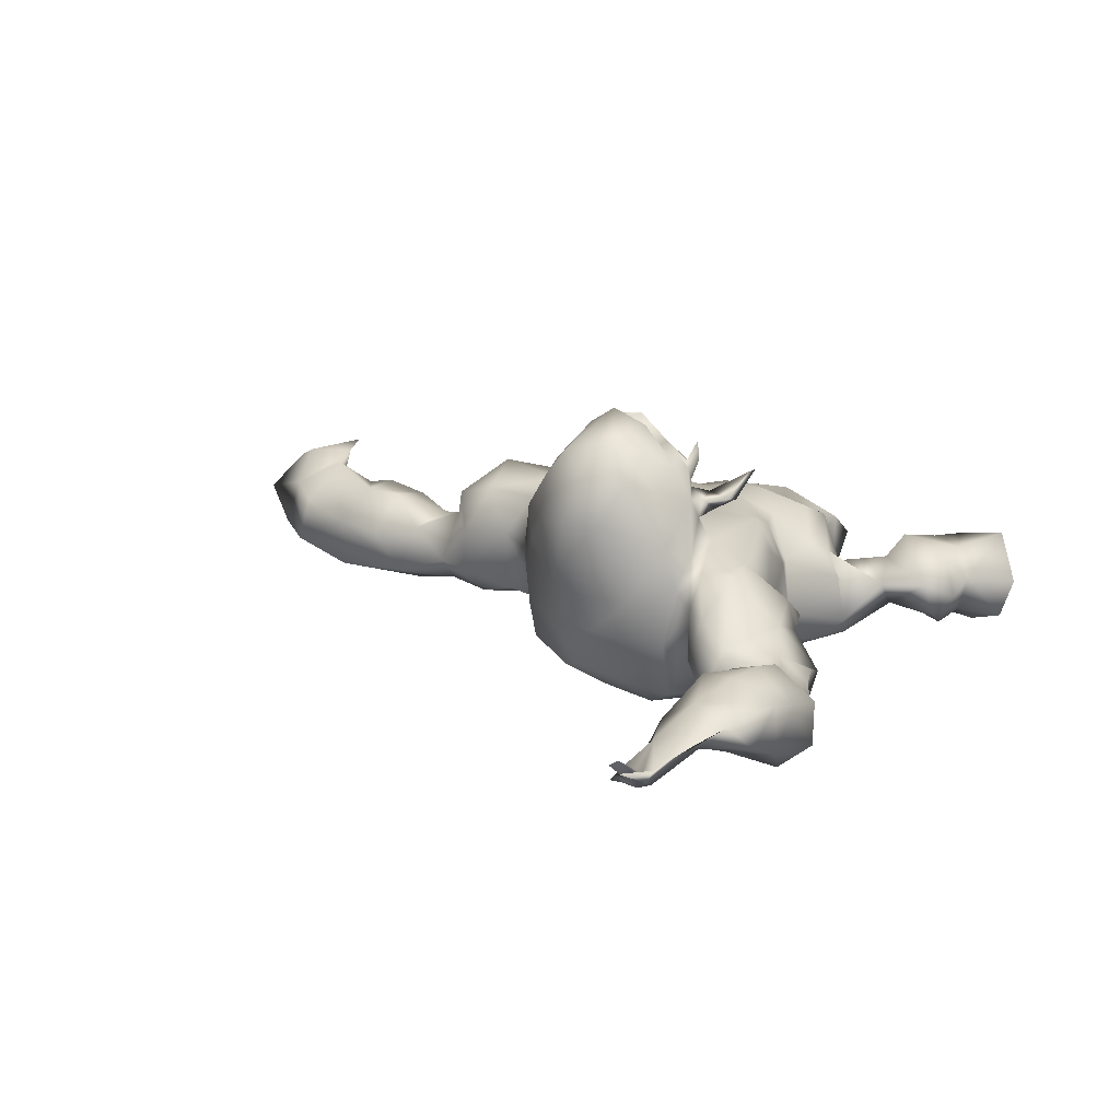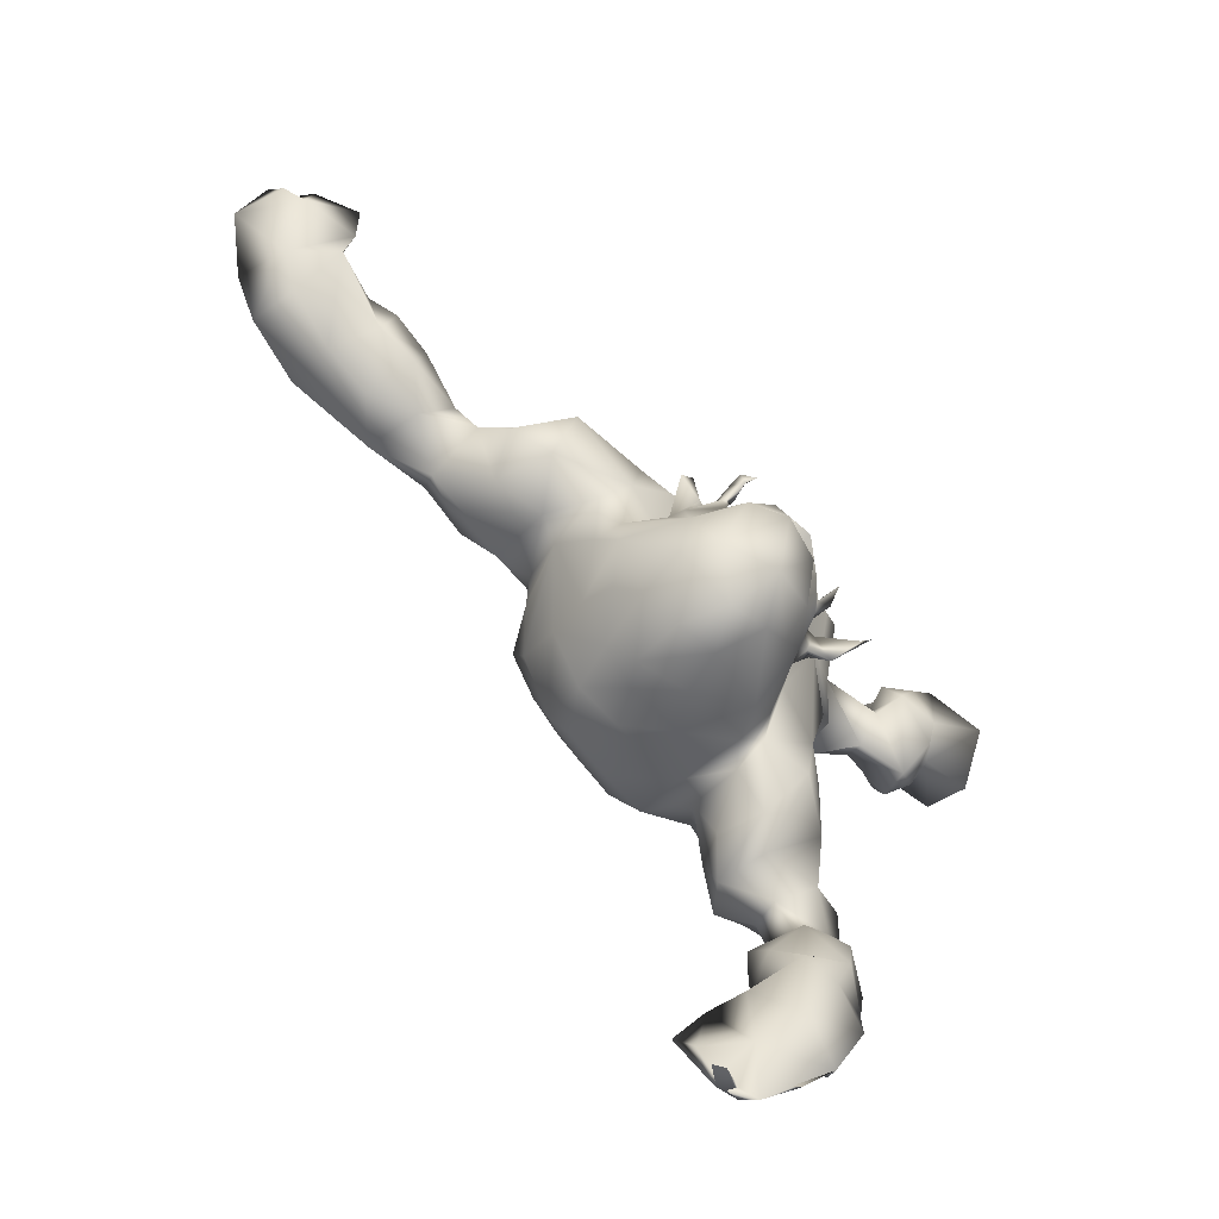
<metadata>
{"format":"obj","ext":"obj","renderer":"f3d","projection":"perspective","resolution":1024,"background":"white","views":[{"elev":6.4,"azim":-161.2,"up":"+Y"},{"elev":-69.3,"azim":145.5,"up":"+Z"}]}
</metadata>
<code>
v -19.57 0.6669 -125.7
v -21.12 -0.2375 -114.2
v -17.24 1.289 -60.89
v -40.45 0.7808 -50.92
v -42.13 13.38 -33.39
v -43.07 11.66 -40.58
v 11.22 7.049 -92.23
v 2.482 5.811 -93.17
v -5.409 8.565 -91.22
v -7.803 5.051 -91.16
v -9.293 -2.21 -97.08
v -12.39 -6.677 -100.9
v -17.71 -8.551 -121.5
v -17.47 13.59 -75.78
v -16.8 -2.579 -122.3
v -22.32 -3.861 -108.7
v -19.31 -3.333 -104.2
v -15.87 0.359 -99.45
v -12.04 4.693 -99.11
v -17.65 -8.112 -113.1
v -8.974 10.03 -88.77
v -15.74 12.3 -85.67
v -45.34 6.361 -42.64
v -39.64 6.131 -54.07
v -22.03 11.23 -51.27
v -24.83 7.132 -55.97
v -16.53 10.06 -60.6
v -7.583 20.01 -65.1
v -13.07 18.24 -67.87
v -3.173 20.01 -73.36
v -8.675 15.6 -81.39
v -7.448 13.66 -88.54
v -19 13.14 -53.29
v -24.76 0.5919 -127.6
v -21.23 -1.736 -135.7
v -26.73 1.449 -121.7
v -27.85 0.7916 -114.6
v -27.14 -2.365 -106.8
v -23 3.648 -91.96
v -21.76 6.034 -80.7
v -15.91 -4.52 -65.46
v -15.38 -4.196 -57.64
v -20.45 -3.975 -53.96
v -25.26 -0.7254 -53.41
v -43.38 0.6893 -40.51
v -44.99 -1.689 -35.6
v -38.38 13.12 -37
v -21.82 8.563 -41.8
v 9.201 0.8694 -90.28
v 4.232 -0.08974 -90.85
v -2.642 -1.509 -89.09
v -6.632 -3.7 -88.17
v -11.85 -9.023 -92.33
v -15.95 -12.44 -97.17
v -22.15 -9.056 -106.2
v -23.01 -13.64 -112.4
v -22.31 -11.52 -122.2
v -21.74 -8.607 -135.7
v -30.33 -3.668 -103.7
v -22.04 0.5719 -76.82
v -21.37 2.291 -70.17
v -12.45 -8.45 -54.91
v -16.91 -5.635 -50.31
v -24.23 -3.467 -47.67
v -37.12 -0.2435 -42.13
v -37.75 0.2544 -35.81
v -39.28 -0.5434 -31.8
v -32.81 11.92 -40.63
v -26.8 4.593 -40.61
v -19.38 1.881 -39.61
v 5.478 -7.585 -86.41
v -2.261 -10.08 -84.62
v -21.62 -13.26 -92.69
v -28.8 -14.48 -108.1
v -28.24 -14.85 -114.9
v -35.98 5.289 -30.07
v -34.56 6.121 -33.84
v -31.25 -2.908 -128.9
v -30.21 -11.28 -123.5
v -33.92 6.661 -39.65
v -32.54 2.194 -48.77
v -22.09 -4.62 -42.16
v -33.78 -4.586 -114.1
v -33.3 -11.48 -113.3
v -31.91 -9.213 -106.4
v -29.53 -2.412 -97.93
v -27.12 -9.618 -90.28
v -8.746 -5.223 -47.12
v -7.677 -3.983 -50.58
v -13.32 -4.553 -46.9
v -2.469 -8.455 -62.71
v -7.218 -9.287 -65.61
v -2.1 -12.02 -75.83
v 3.301 -11.45 -72.49
v 7.218 -10.82 -78.75
v 1.78 -12.09 -80.27
v -18.87 -4.368 -70.62
v -10.76 -9.792 -79.36
v -13.94 -3.006 -40.9
v -19.76 11.09 -39.16
v -19.76 17.11 -44.56
v 13.12 -5.275 -86.2
v 11.8 -10.04 -76.19
v 9.185 -9.882 -69.98
v -9.884 -2.254 -38.32
v 5.941 18.94 -96.57
v -7.064 19.49 -83.1
v -2.053 24.26 -91.66
v 0.6454 34.89 -88.23
v 4.654 32.29 -92.96
v 8.517 25.99 -97.7
v -5.075 24.36 -80.36
v 0.1954 27.61 -75.62
v -5.289 27.62 -83.58
v -5.129 28.37 -81.06
v -4.786 28.85 -82.62
v -6.834 29.08 -82.09
v -6.301 31.99 -81.28
v -6.162 22.46 -84.72
v -7.685 22.4 -83.03
v -8.085 23.72 -80.11
v -9.287 20.87 -80.47
v -11.8 22.53 -81.67
v -13.99 26.71 -79.73
v -12.26 22.34 -78.64
v -15.45 27.4 -78.51
v -5.606 25.76 -82.45
v -50.68 -0.2936 -40.85
v -53.22 5.912 -42.02
v -50.47 14.12 -38.56
v -49.15 5.905 -36.34
v -22.05 -9.641 -130.5
v -16.4 -6.452 -128.4
v -29.32 -8.702 -133.6
v -16.34 -6.737 -140.3
v -11.07 -11.6 -139.7
v -14.93 -13.14 -143.6
v -13.2 -8.753 -146.9
v -17.18 -11.77 -146.4
v -31.92 10.46 -49.54
v -31.97 5.915 -52.91
v -15.89 -13.47 -139.9
v -15.45 10.9 -93.67
v -17.49 10.51 -66.68
v -2.739 -5.215 -55.83
v -7.847 -7.799 -57.3
v -14.02 -7.354 -63.93
v 5.37 12.03 -95.31
v -3.974 14.6 -92.68
v 2.076 25.34 -95.47
v -2.103 32.13 -84.64
v -3.489 28.06 -84.79
v 3.385 29.09 -84.56
v -24.72 -0.3765 -98.99
v -20.74 -9.499 -99.85
v -28.46 -10.39 -99.43
v -15.25 0.7082 -68.5
v -13.45 16.64 -61.09
v -43.66 3.585 -48.24
v -40.49 -1.45 -44.44
v -34.5 14.07 -46.03
v -42.03 10.7 -48.17
v -17.24 -11.41 -84.87
v -14.72 -5.568 -130.9
v -13.99 -10.11 -149.5
v -32.34 -4.146 -121.8
v -27.71 -4.805 -84.72
v -18.91 -6.366 -74.55
v -27 -4.482 -140
v -12.14 -10.72 -131.3
v -22.96 -6.727 -144.9
v -18.66 -9.6 -148
v -12.91 -12.33 -144.4
v -13.04 -10.89 -145.1
v -13.99 -11.72 -143.7
v -11.63 -9.651 -146.3
v -16.36 -10.6 -145.9
v -8.838 -13.75 -137
v -10.37 -10.88 -68.54
v 0.4735 -10.69 -67.19
v 5.881 -9.071 -64.89
v -16.92 18.69 -47.03
v 1.266 -4.074 -54.19
v 0.0896 22.01 -62.38
v 1.936 19.73 -69.43
v 13.56 11.65 -95.1
v 12.27 19.48 -96.39
v 2.271 36.72 -84.87
v 6.416 37.57 -86.71
v -12.39 17.91 -53.91
v -3.651 -2.534 -46.68
v 66.34 21.1 -49.12
v 72.89 21.52 -46.9
v 76.98 16.89 -47
v 69.17 13.98 -47.4
v 62.8 14.21 -45.74
v 55.94 13.35 -46.89
v 48.04 16.68 -57.13
v 48.76 11.92 -52.15
v 36.5 14.28 -54.37
v 42.43 12.47 -54.37
v 26.51 22.03 -55.23
v 28.85 16.05 -53.86
v 22.22 16.48 -52.41
v 4.262 17.95 -41.98
v -1.113 22.58 -43.44
v 11.67 18.94 -45.73
v 0.2263 18.3 -36.37
v -4.484 18.83 -31.57
v -12.7 15.44 -18.94
v -5.956 14.32 -21.96
v -3.589 8.701 -19.15
v -1.243 11.37 -26.01
v 1.994 1.695 -24.49
v -1.623 -3.291 -23.97
v -6.941 -1.579 -25.85
v -17.02 2.322 -26.09
v -18.06 9.069 -28.29
v -14.04 8.408 -31.8
v -14.15 8.148 -35.59
v 16.81 9.137 -89.16
v 16.23 1.908 -88.6
v 22.26 11.71 -85.37
v 22.58 4.841 -83.21
v 24.57 17.79 -78.45
v 26.11 21.05 -71.34
v 27.56 12.17 -71.76
v 31.24 14.63 -71.14
v 41.23 21.22 -66.61
v 39.41 14.5 -69.85
v 52.39 13.91 -60.58
v 56.81 19.69 -59.08
v 60.25 12.73 -61.91
v 63.26 20.41 -56.95
v 67.95 14.39 -59.11
v -7.453 2.29 -16.89
v -18.58 11.51 -18.62
v -10.15 11.13 -17.06
v -18.66 15.3 -29.73
v -11.11 21.16 -37.52
v -12.64 19.31 -32.71
v -13.7 13.94 -38.78
v 61.69 21.67 -50.62
v 55.13 19.36 -50.56
v 37.89 21.01 -59.43
v 44.25 16.97 -60.31
v 33.85 26.93 -62.8
v -5.689 22.54 -47.6
v -9.858 21.79 -49.57
v 6.055 24.14 -57.34
v -0.4033 22.3 -52.29
v -7.001 21.05 -55.82
v 8.102 22.17 -68.96
v 22.31 21.31 -76.39
v 16.06 24.63 -61.22
v 21.27 24.5 -58.86
v 8.1 21.4 -50.73
v 22.72 24.27 -67.92
v 17.62 22.24 -70.54
v -12.56 18.77 -44.52
v 34.81 22.22 -68.88
v 73.03 24.52 -48.15
v 1.907 8.314 -13.15
v 71.85 8.182 -49.77
v 64.46 7.364 -48.56
v 54.13 4.288 -55.29
v 44.8 6.408 -53.94
v 37.88 7.481 -54.48
v 32.33 8.876 -53.73
v 22.49 8.818 -53.41
v 16.21 10.8 -48.77
v 3.105 12.95 -37.56
v -6.67 15.05 -29.43
v -14.66 15.74 -25.49
v 2.739 8.829 -30.17
v 3.403 11.49 -24.18
v -11.69 2.073 -29.92
v 16.04 -5.972 -83.31
v 23.01 -2.009 -78.6
v 26.02 2.789 -73.33
v 27.1 5.066 -68.54
v 40.48 7.673 -67.86
v 46.07 8.376 -63.77
v 55.7 6.204 -61.76
v 76.07 17.96 -55.89
v -3.17 3.76 -30.78
v 0.2515 2.997 -32.64
v -8.016 13.39 -23.85
v -10.38 8.194 -27.95
v -9.742 13.01 -27.1
v -7.618 7.312 -28.53
v -0.4792 8.177 -30.4
v -5.809 3.533 -34.22
v 58 5.926 -48.94
v 45.39 4.959 -59.64
v 33.34 2.928 -59.18
v 0.698 0.1494 -40.94
v 1.965 6.11 -39.48
v 2.092 0.4243 -48.01
v 13.95 -2.589 -54.22
v 8.482 -5.457 -57.04
v 17.66 -3.866 -58.82
v 12.31 -7.646 -61.64
v 20.76 -5.279 -64.86
v 23.24 -4.756 -72.42
v 17.47 -8.051 -74.29
v 14.78 -8.635 -67.37
v 13.93 3.673 -47.1
v 8.781 10.54 -41.97
v 18.41 3.59 -53.52
v 23.31 2.504 -57.36
v 23.57 1.135 -63.28
v 29.22 4.374 -54.33
v 32.23 4.423 -66.93
v 37.95 3.324 -63.68
v 69.14 6.232 -55.54
v 78.62 10.59 -54.61
v 83.45 13.34 -49.67
v 20.39 15.81 -88.02
v 17.5 19.01 -91.81
v 22.74 20.91 -82.83
v 17.08 25.04 -74.05
v 13.49 25.26 -72.61
v 7.149 27.44 -72.77
v 16.48 27.59 -76.35
v 16.9 29.28 -84.41
v 12.3 28.27 -73.92
v 13.19 30.89 -91.56
v 16.83 26.51 -91.32
v 10.49 36.68 -74.56
v 13.42 30.06 -75.37
v 11.17 31.97 -74.74
v 13.14 31.79 -76.55
v 12.8 33.4 -73.91
v 11.23 34.94 -74.03
v 12.42 35.58 -73.64
v 11.53 35.34 -75.21
v 16.58 26.74 -70.92
v 14.45 28.82 -71.79
v 16.43 30.18 -68.55
v 18.4 29.98 -70
v 3.086 13.25 -16.3
v 0.6443 1.013 -13.23
v 80.08 20.79 -51.51
v 79.74 22.08 -41.47
v 72.51 26.55 -44.59
v 88.63 19.58 -45.04
v 83.06 24.92 -39.74
v 80.39 26.62 -37.1
v 81.32 26.52 -42.87
v 84.63 25.37 -39.59
v 86.43 23.81 -39.38
v 73.48 28.32 -38.31
v 7.631 -0.2702 -47.05
v 11.46 35.17 -83.17
v 7.802 36.64 -81.6
v 12.45 31.74 -78.57
f 1 164 35
f 1 35 34
f 36 1 34
f 2 36 37
f 16 2 38
f 2 37 38
f 157 22 40
f 157 40 41
f 42 3 157
f 42 157 41
f 3 42 43
f 44 3 43
f 81 4 24
f 81 24 141
f 45 159 160
f 6 5 47
f 48 141 140
f 7 222 49
f 8 7 49
f 8 49 50
f 8 50 51
f 8 51 9
f 10 9 51
f 10 51 52
f 12 11 53
f 12 53 54
f 55 17 155
f 20 55 56
f 13 20 57
f 20 56 57
f 132 13 57
f 133 13 132
f 15 133 1
f 6 162 23
f 162 159 23
f 26 44 25
f 141 25 44
f 20 15 2
f 16 20 2
f 28 29 158
f 31 29 30
f 29 28 30
f 149 9 32
f 14 22 157
f 14 157 144
f 31 21 22
f 9 10 32
f 10 21 32
f 32 21 31
f 25 33 26
f 33 190 27
f 33 27 26
f 164 1 133
f 1 36 15
f 36 2 15
f 38 17 16
f 154 39 18
f 143 18 39
f 143 39 22
f 10 11 19
f 19 11 12
f 12 18 19
f 17 18 12
f 55 16 17
f 20 16 55
f 13 15 20
f 130 131 5
f 45 23 159
f 140 24 161
f 24 162 161
f 48 100 101
f 48 101 25
f 25 141 48
f 29 144 158
f 29 31 22
f 29 22 14
f 109 189 110
f 33 25 101
f 33 101 182
f 26 27 3
f 26 3 44
f 35 169 78
f 35 78 34
f 34 78 166
f 34 166 36
f 36 166 37
f 166 83 37
f 37 83 38
f 83 85 38
f 38 85 59
f 154 38 59
f 154 59 86
f 40 39 60
f 40 60 61
f 40 61 41
f 62 42 41
f 42 62 63
f 42 63 43
f 63 64 43
f 43 64 44
f 44 64 141
f 65 160 4
f 160 65 66
f 160 66 45
f 45 66 46
f 66 67 46
f 76 5 131
f 5 76 47
f 68 161 47
f 69 70 48
f 48 70 220
f 102 49 222
f 49 102 50
f 102 71 50
f 71 72 51
f 71 51 50
f 51 72 52
f 72 98 52
f 53 163 73
f 53 73 54
f 155 54 73
f 155 73 156
f 156 74 55
f 55 74 56
f 74 75 56
f 56 75 57
f 75 79 57
f 58 132 134
f 58 134 169
f 66 77 76
f 66 76 67
f 65 80 66
f 80 77 66
f 81 140 80
f 140 81 69
f 69 82 70
f 82 69 81
f 83 166 84
f 85 83 84
f 167 86 87
f 88 90 89
f 92 91 145
f 92 145 146
f 91 92 179
f 91 179 180
f 93 96 95
f 93 95 94
f 103 95 278
f 95 102 278
f 95 96 71
f 95 71 102
f 96 72 71
f 62 61 147
f 97 147 61
f 97 61 60
f 97 60 168
f 82 99 70
f 90 88 99
f 90 99 82
f 156 59 85
f 59 156 86
f 167 154 86
f 167 39 154
f 167 168 60
f 73 163 87
f 85 74 156
f 84 74 85
f 75 74 84
f 79 75 84
f 67 76 131
f 67 131 46
f 76 77 47
f 47 77 80
f 47 80 68
f 64 82 81
f 64 81 141
f 63 62 90
f 62 89 90
f 146 147 92
f 147 97 92
f 92 97 179
f 97 168 179
f 94 104 181
f 94 181 180
f 96 93 98
f 96 98 72
f 63 90 82
f 63 82 64
f 105 99 88
f 105 88 191
f 252 184 28
f 252 28 158
f 184 185 28
f 185 30 28
f 70 105 220
f 103 104 94
f 103 94 95
f 105 70 99
f 106 187 186
f 106 186 148
f 106 149 150
f 149 106 148
f 119 149 32
f 119 32 107
f 32 31 107
f 31 30 107
f 185 113 30
f 187 106 111
f 113 151 115
f 113 115 112
f 150 108 110
f 152 109 110
f 152 110 108
f 109 153 189
f 186 7 148
f 150 111 106
f 153 109 152
f 110 111 150
f 30 113 112
f 30 112 107
f 127 119 112
f 151 153 152
f 356 188 151
f 127 112 115
f 127 114 119
f 114 116 151
f 115 151 116
f 118 117 115
f 117 127 115
f 117 114 127
f 116 118 115
f 117 116 114
f 118 116 117
f 119 107 120
f 107 122 120
f 107 121 122
f 107 112 121
f 112 119 120
f 112 120 121
f 120 123 121
f 120 122 123
f 121 123 124
f 123 122 125
f 122 121 125
f 121 124 125
f 123 125 126
f 125 124 126
f 123 126 124
f 45 46 128
f 46 131 128
f 5 6 130
f 23 45 128
f 130 23 129
f 6 23 130
f 23 128 129
f 130 129 131
f 129 128 131
f 58 133 132
f 15 13 133
f 132 57 79
f 132 79 134
f 58 164 133
f 35 164 135
f 170 136 135
f 58 142 170
f 58 170 164
f 58 169 171
f 58 171 142
f 172 171 169
f 169 35 135
f 169 135 172
f 175 177 135
f 136 175 135
f 142 171 139
f 135 177 172
f 136 173 175
f 173 136 178
f 173 178 142
f 173 142 137
f 137 174 175
f 139 138 137
f 177 175 174
f 174 138 177
f 176 174 137
f 137 138 176
f 139 165 177
f 135 164 170
f 178 136 170
f 178 170 142
f 139 137 142
f 140 141 24
f 81 65 4
f 140 69 48
f 81 80 65
f 137 175 173
f 143 19 18
f 21 143 22
f 10 52 11
f 52 53 11
f 52 98 163
f 14 144 29
f 62 147 146
f 7 8 148
f 8 9 149
f 8 149 148
f 119 108 149
f 108 150 149
f 119 114 152
f 119 152 108
f 152 114 151
f 151 188 153
f 188 355 153
f 190 33 182
f 191 88 89
f 154 17 38
f 155 17 12
f 155 12 54
f 17 154 18
f 55 155 156
f 156 73 87
f 158 27 190
f 157 3 144
f 158 144 27
f 144 3 27
f 61 62 41
f 145 183 191
f 145 191 89
f 190 252 158
f 146 145 89
f 62 146 89
f 4 160 159
f 161 6 47
f 159 162 24
f 4 159 24
f 161 162 6
f 68 80 161
f 80 140 161
f 40 22 39
f 143 21 19
f 10 19 21
f 163 53 52
f 167 60 39
f 134 79 78
f 169 134 78
f 79 166 78
f 79 84 166
f 87 163 167
f 167 163 168
f 163 98 168
f 138 139 177
f 176 138 174
f 139 171 172
f 165 139 172
f 165 172 177
f 86 156 87
f 93 94 180
f 93 180 179
f 98 93 179
f 98 179 168
f 183 91 180
f 183 180 181
f 183 145 91
f 193 192 195
f 193 195 194
f 192 196 195
f 196 244 197
f 244 198 199
f 244 199 197
f 200 202 203
f 256 204 202
f 256 257 204
f 257 207 204
f 206 205 257
f 205 207 257
f 206 208 205
f 206 209 208
f 241 274 209
f 210 274 237
f 238 212 211
f 212 213 211
f 343 214 342
f 219 218 239
f 219 242 220
f 48 220 100
f 220 242 100
f 7 221 222
f 221 223 224
f 221 224 222
f 224 223 227
f 223 225 227
f 225 226 227
f 228 227 226
f 261 229 230
f 232 233 231
f 232 234 233
f 234 235 233
f 234 262 235
f 262 285 235
f 238 237 236
f 238 236 212
f 274 239 237
f 241 240 242
f 242 239 241
f 234 192 262
f 243 192 234
f 234 232 244
f 234 244 243
f 198 244 232
f 7 186 221
f 201 246 245
f 251 252 249
f 250 184 251
f 184 252 251
f 255 259 253
f 250 253 184
f 225 321 254
f 256 255 257
f 259 255 258
f 226 225 254
f 226 254 258
f 258 254 259
f 260 242 240
f 249 260 248
f 260 240 248
f 192 193 262
f 196 192 243
f 244 196 243
f 247 256 202
f 245 202 200
f 261 258 247
f 247 229 261
f 245 229 247
f 245 246 229
f 231 246 198
f 232 231 198
f 215 214 343
f 216 236 217
f 237 218 217
f 100 242 101
f 240 241 209
f 239 274 241
f 239 242 219
f 250 251 257
f 253 250 255
f 256 258 255
f 242 260 101
f 260 182 101
f 248 240 206
f 240 209 206
f 318 194 264
f 194 195 264
f 264 195 196
f 264 196 265
f 265 196 197
f 265 197 294
f 294 197 199
f 294 199 266
f 266 199 267
f 199 201 267
f 268 200 269
f 269 200 203
f 203 270 269
f 204 270 203
f 270 204 271
f 204 207 271
f 309 207 205
f 309 205 272
f 205 208 272
f 272 208 209
f 273 209 274
f 211 288 210
f 286 211 213
f 213 276 275
f 275 276 214
f 287 215 216
f 217 277 216
f 222 278 102
f 278 222 224
f 278 224 279
f 280 279 227
f 279 224 227
f 280 227 281
f 314 228 282
f 228 230 282
f 230 283 282
f 283 246 231
f 283 231 284
f 284 231 233
f 284 233 235
f 284 235 316
f 285 344 317
f 286 275 287
f 218 291 290
f 291 293 292
f 292 290 291
f 294 266 265
f 267 295 266
f 268 269 296
f 296 313 311
f 298 297 299
f 301 300 354
f 301 354 183
f 300 301 303
f 300 303 302
f 305 304 307
f 305 307 306
f 306 103 278
f 305 306 279
f 306 278 279
f 280 305 279
f 271 309 308
f 308 310 271
f 310 270 271
f 270 310 311
f 280 281 312
f 297 298 292
f 297 292 293
f 311 313 270
f 284 266 295
f 284 295 283
f 316 266 284
f 287 275 214
f 287 214 215
f 286 213 275
f 287 216 286
f 216 277 286
f 286 277 289
f 289 217 218
f 209 273 292
f 292 273 290
f 273 274 290
f 219 220 291
f 309 272 298
f 309 298 299
f 308 354 300
f 308 300 310
f 310 300 302
f 310 302 311
f 104 307 303
f 104 303 181
f 304 305 280
f 304 280 312
f 298 272 292
f 272 209 292
f 293 105 297
f 105 191 297
f 189 328 110
f 185 184 253
f 291 220 293
f 105 293 220
f 104 103 306
f 104 306 307
f 187 320 186
f 320 329 321
f 320 321 319
f 187 329 320
f 326 325 322
f 326 322 254
f 259 254 322
f 322 323 259
f 253 259 323
f 253 323 324
f 185 253 324
f 185 324 113
f 187 111 329
f 356 324 357
f 324 327 357
f 113 324 356
f 326 328 355
f 153 355 189
f 221 186 320
f 189 355 328
f 111 110 328
f 111 328 329
f 324 323 327
f 325 331 327
f 151 113 356
f 327 331 332
f 327 332 357
f 333 331 325
f 333 325 357
f 357 332 333
f 334 332 331
f 333 334 331
f 336 335 334
f 335 332 334
f 337 336 334
f 337 334 333
f 335 337 332
f 337 333 332
f 335 336 330
f 337 335 330
f 336 337 330
f 323 322 338
f 323 338 339
f 327 323 339
f 325 327 339
f 325 339 322
f 322 339 341
f 338 322 341
f 341 339 340
f 338 341 340
f 339 338 340
f 326 357 325
f 213 212 276
f 276 212 342
f 276 342 214
f 216 215 236
f 236 215 343
f 236 263 212
f 263 236 343
f 342 212 263
f 263 343 342
f 262 344 285
f 235 285 317
f 235 317 316
f 344 318 317
f 193 194 345
f 193 345 346
f 350 344 346
f 344 262 346
f 318 344 347
f 344 350 347
f 194 318 347
f 194 347 345
f 346 345 353
f 347 350 351
f 345 349 353
f 349 345 348
f 351 350 348
f 352 351 348
f 348 347 352
f 352 347 351
f 218 237 239
f 274 210 288
f 218 290 289
f 290 288 289
f 290 274 288
f 218 219 291
f 345 347 348
f 350 349 348
f 350 353 349
f 350 346 353
f 247 202 245
f 313 296 269
f 226 261 228
f 227 228 281
f 281 314 312
f 257 255 250
f 354 299 183
f 308 309 354
f 223 221 319
f 225 223 321
f 223 319 321
f 326 254 321
f 326 321 329
f 326 329 328
f 320 319 221
f 355 357 326
f 188 356 355
f 356 357 355
f 190 249 252
f 182 260 249
f 182 249 190
f 299 297 191
f 201 199 198
f 246 230 229
f 283 230 246
f 201 198 246
f 201 245 200
f 201 268 267
f 200 268 201
f 268 315 295
f 283 295 315
f 283 315 282
f 251 249 248
f 257 251 206
f 251 248 206
f 309 271 207
f 183 299 191
f 354 309 299
f 211 210 238
f 210 237 238
f 237 217 236
f 288 211 286
f 288 286 289
f 289 277 217
f 204 203 202
f 258 261 226
f 247 258 256
f 314 281 228
f 313 269 270
f 314 282 315
f 228 261 230
f 316 317 264
f 317 318 264
f 316 264 265
f 316 265 266
f 315 268 296
f 314 296 312
f 296 311 312
f 193 346 262
f 267 268 295
f 314 315 296
f 307 304 303
f 304 302 303
f 304 312 302
f 312 311 302
f 301 183 181
f 301 181 303

</code>
